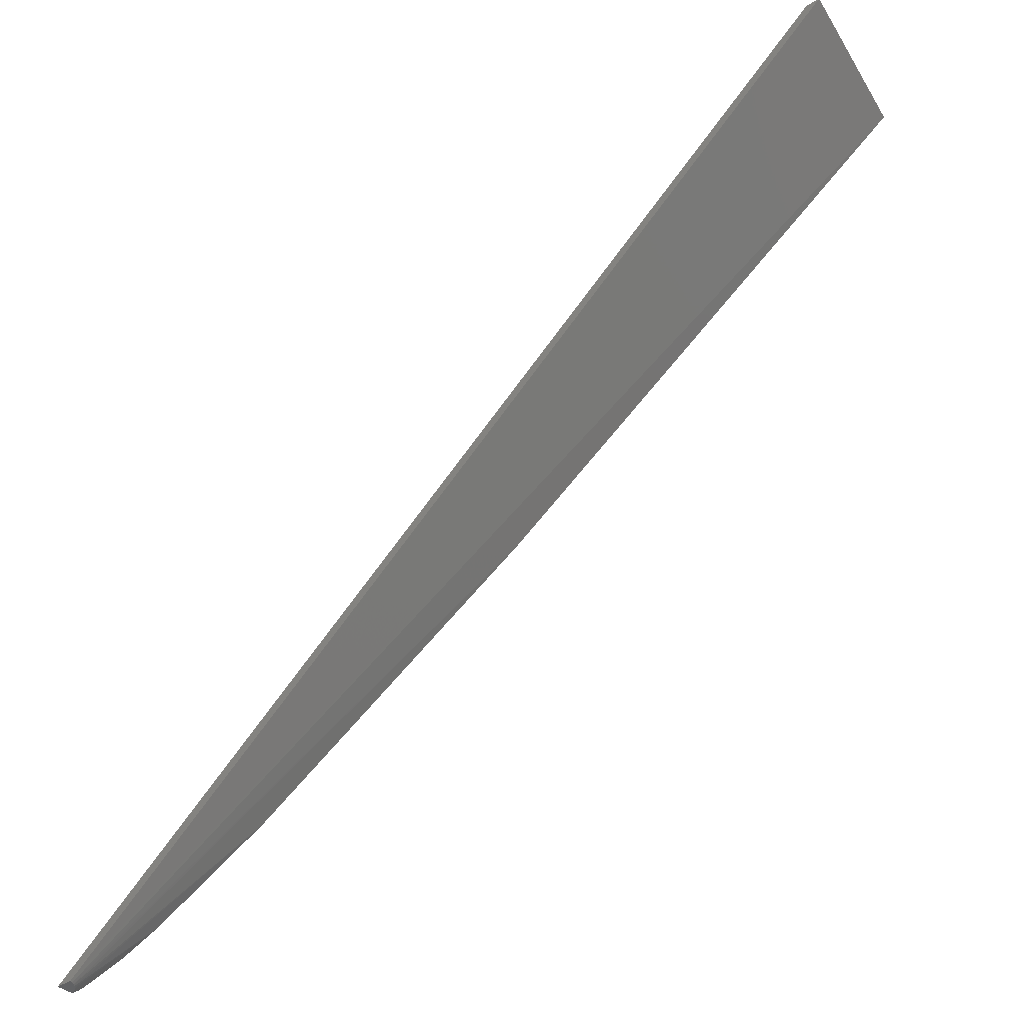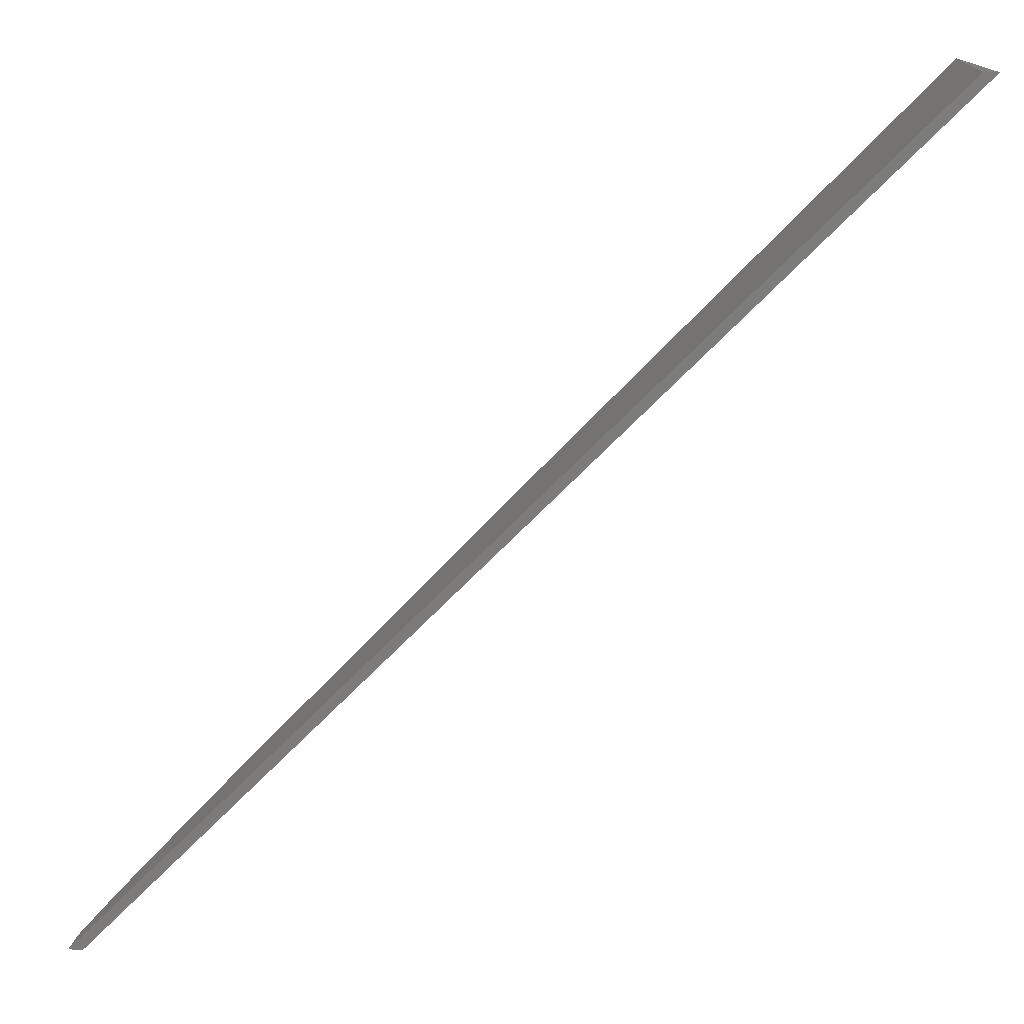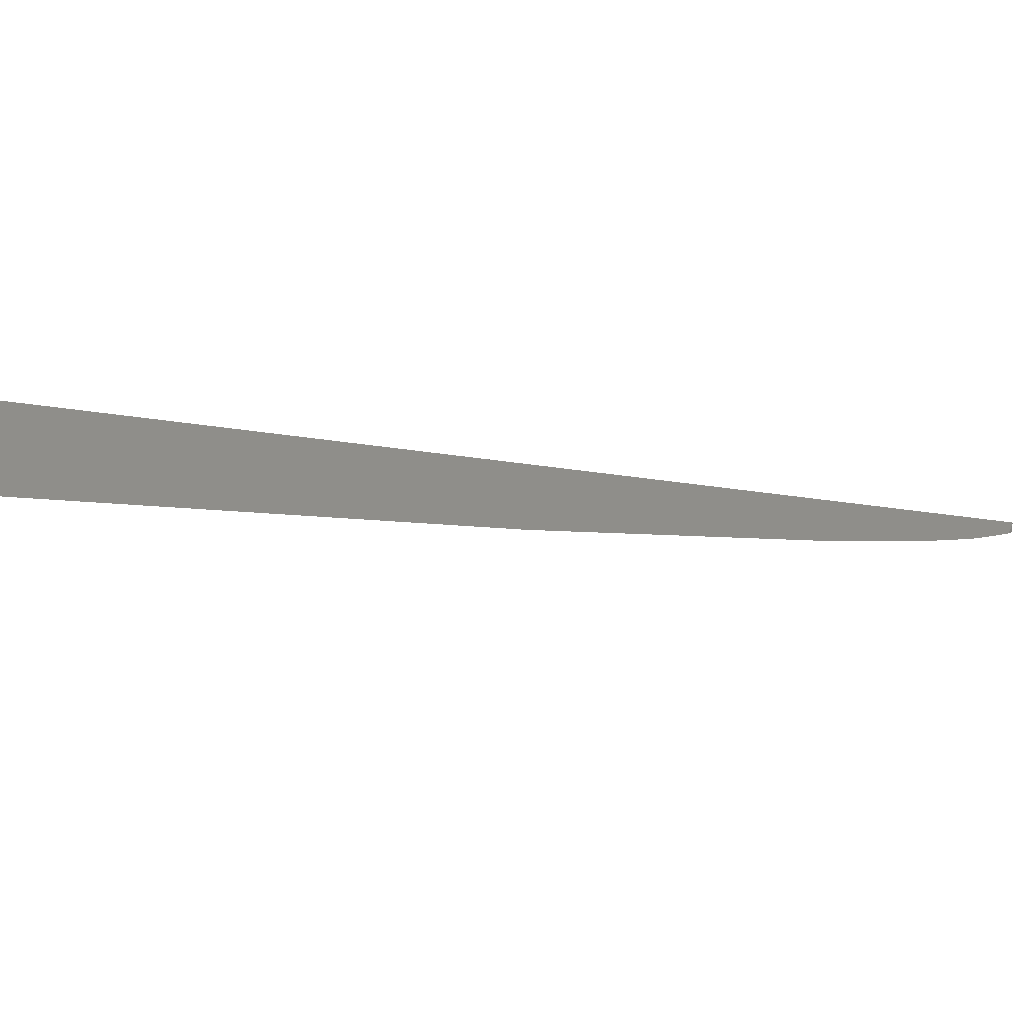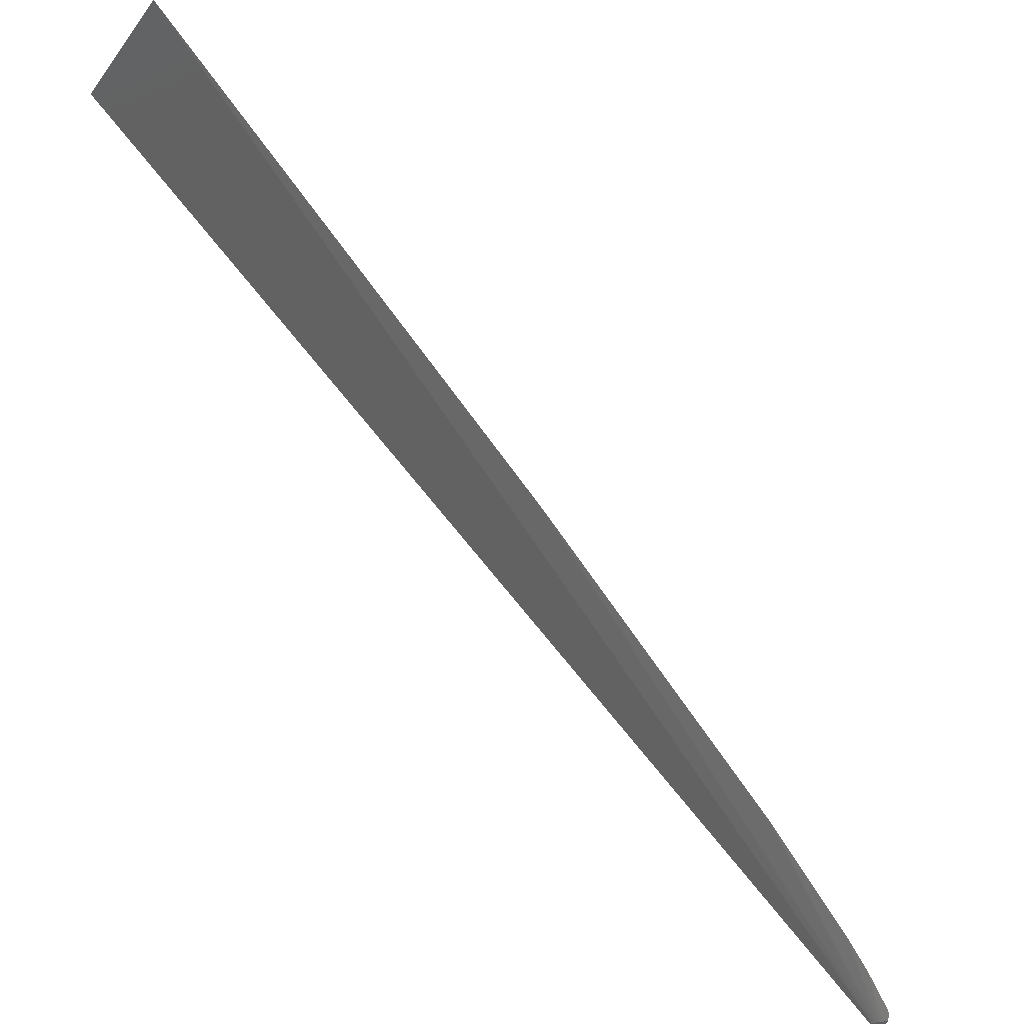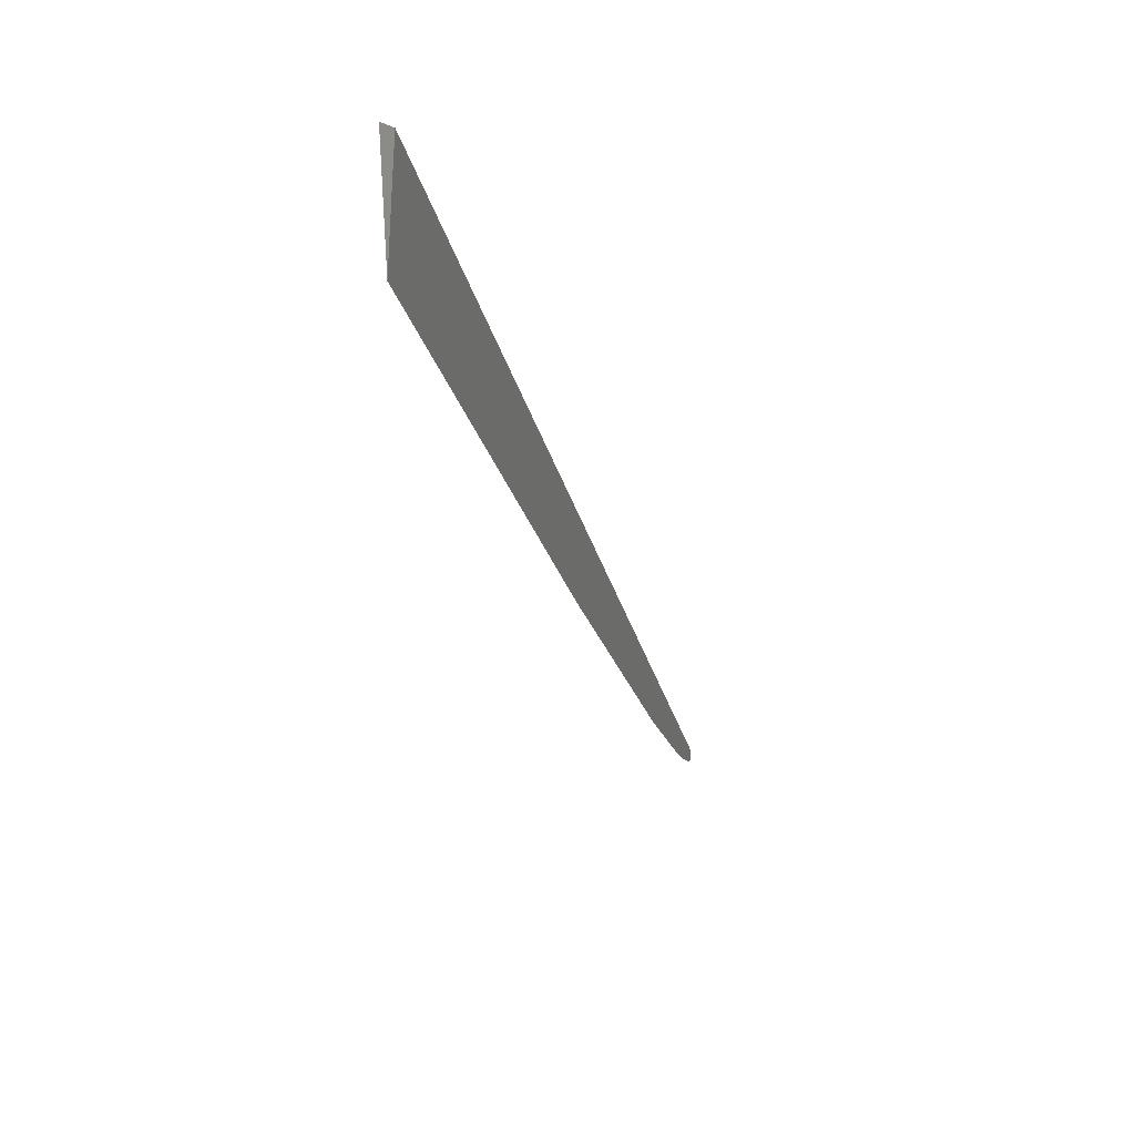
<metadata>
{"format":"stl","ext":"stl","renderer":"f3d","projection":"perspective","resolution":1024,"background":"white","views":[{"elev":-48.3,"azim":-145.1,"up":"+Z"},{"elev":14.8,"azim":-178.4,"up":"+Z"},{"elev":-47.4,"azim":35.9,"up":"+Y"},{"elev":-30.4,"azim":-25.0,"up":"+Z"},{"elev":-30.8,"azim":-30.6,"up":"+Y"}]}
</metadata>
<code>
# stl→obj: 18 verts, 32 faces
v 0.6531 -0.01048 -0.4422
v 0.6527 -0.006956 -0.4453
v 0.654 -0.007487 -0.4453
v 0.6513 -0.01174 -0.4404
v 0.649 -0.002797 -0.4453
v 0.5729 -0.03692 -0.362
v 0.4374 -0.05899 -0.2265
v 0.6486 -0.001422 -0.4453
v 0.6496 -0.004078 -0.4453
v 0.6217 -0.02453 -0.4107
v 0.6365 -0.01921 -0.4256
v 0.6504 -0.005222 -0.4453
v 0.6515 -0.006193 -0.4453
v 0.2109 -0.08378 0
v 0.2031 8.064e-17 0
v 0.6484 2.637e-17 -0.4453
v 0.2109 8.066e-17 -2.775e-17
v 0.6562 1.336e-16 -0.4453
f 1 2 3
f 1 4 2
f 5 6 7
f 5 7 8
f 9 10 6
f 9 6 5
f 11 12 13
f 11 10 12
f 12 10 9
f 4 13 2
f 4 11 13
f 14 15 16
f 14 16 8
f 14 8 7
f 17 15 14
f 3 18 1
f 18 16 17
f 16 15 17
f 17 14 7
f 17 7 6
f 17 6 10
f 17 10 11
f 17 11 4
f 17 4 1
f 17 1 18
f 3 2 13
f 5 13 9
f 9 13 12
f 18 3 13
f 18 13 5
f 18 5 8
f 18 8 16

</code>
